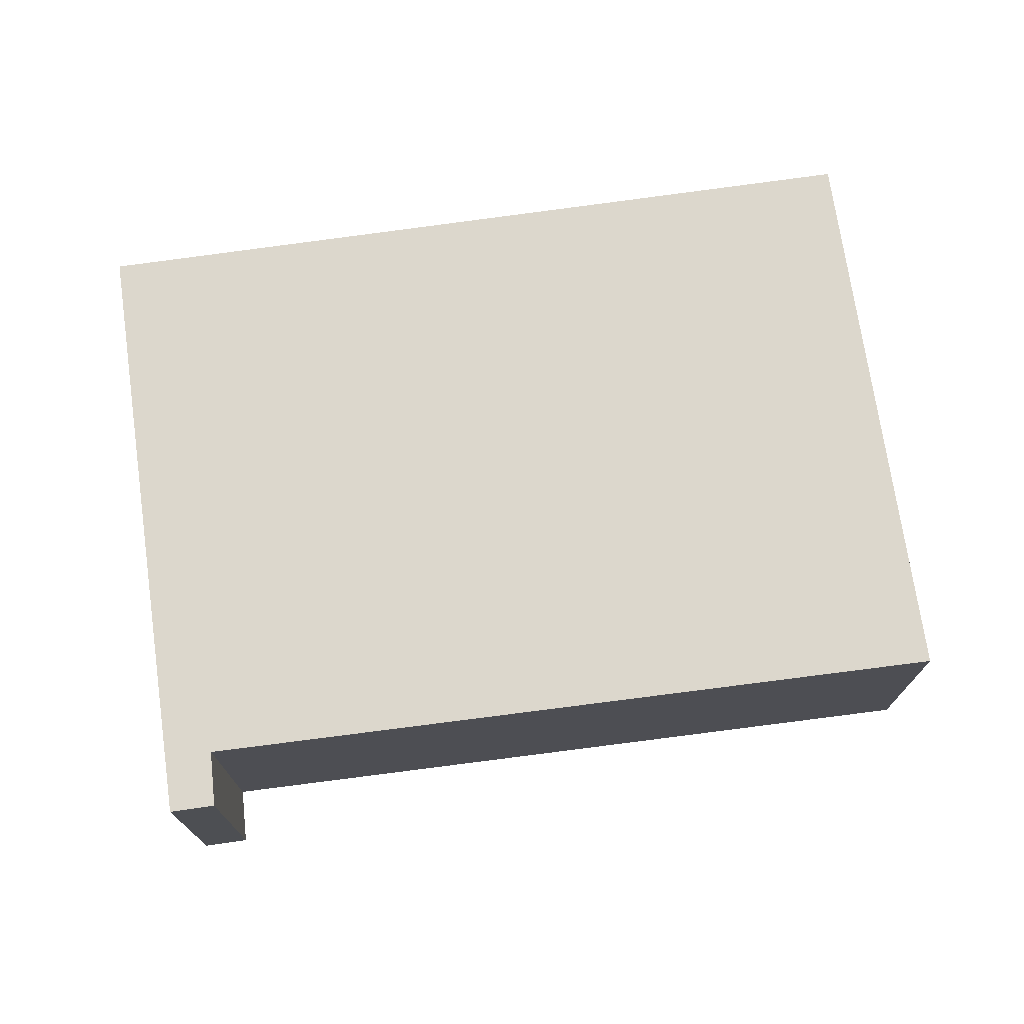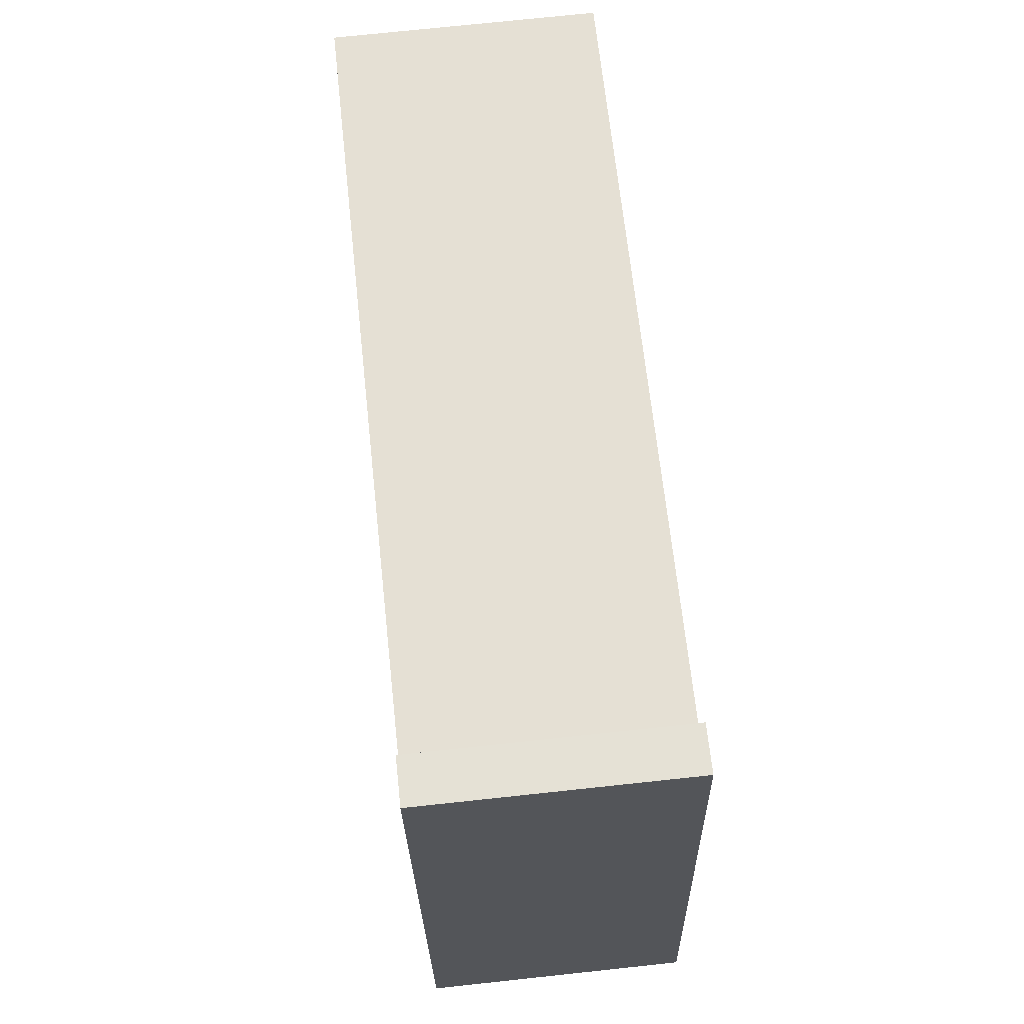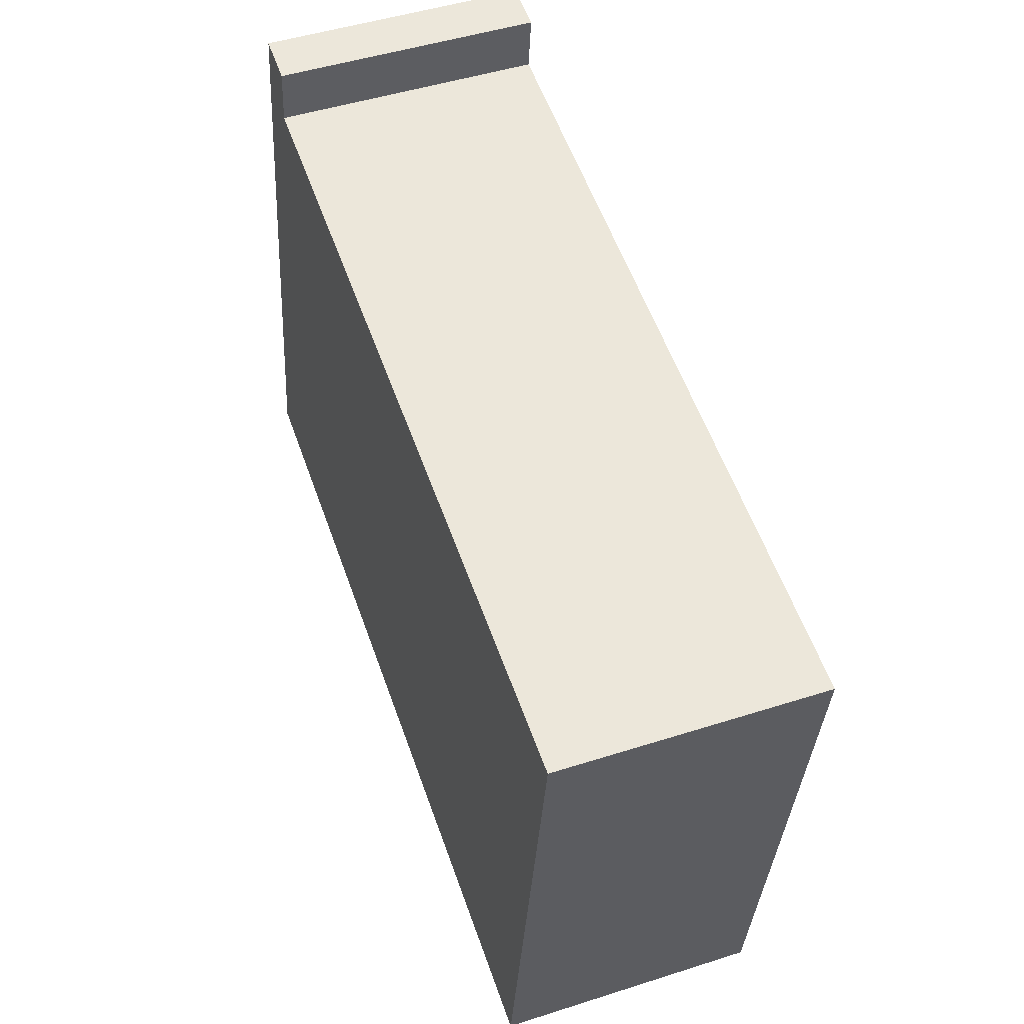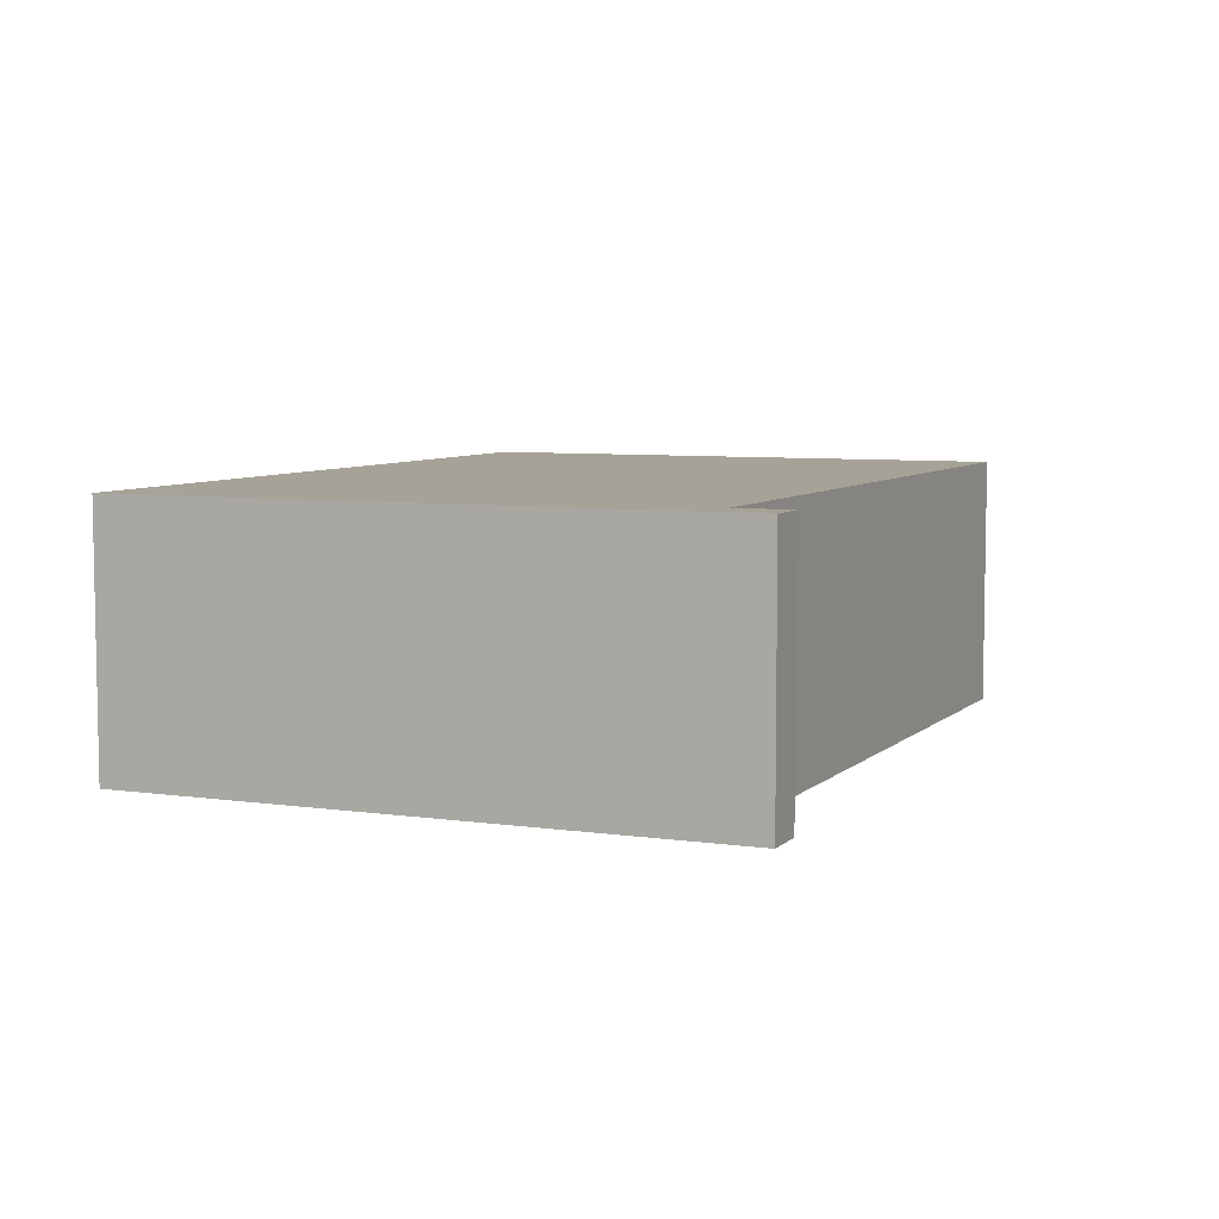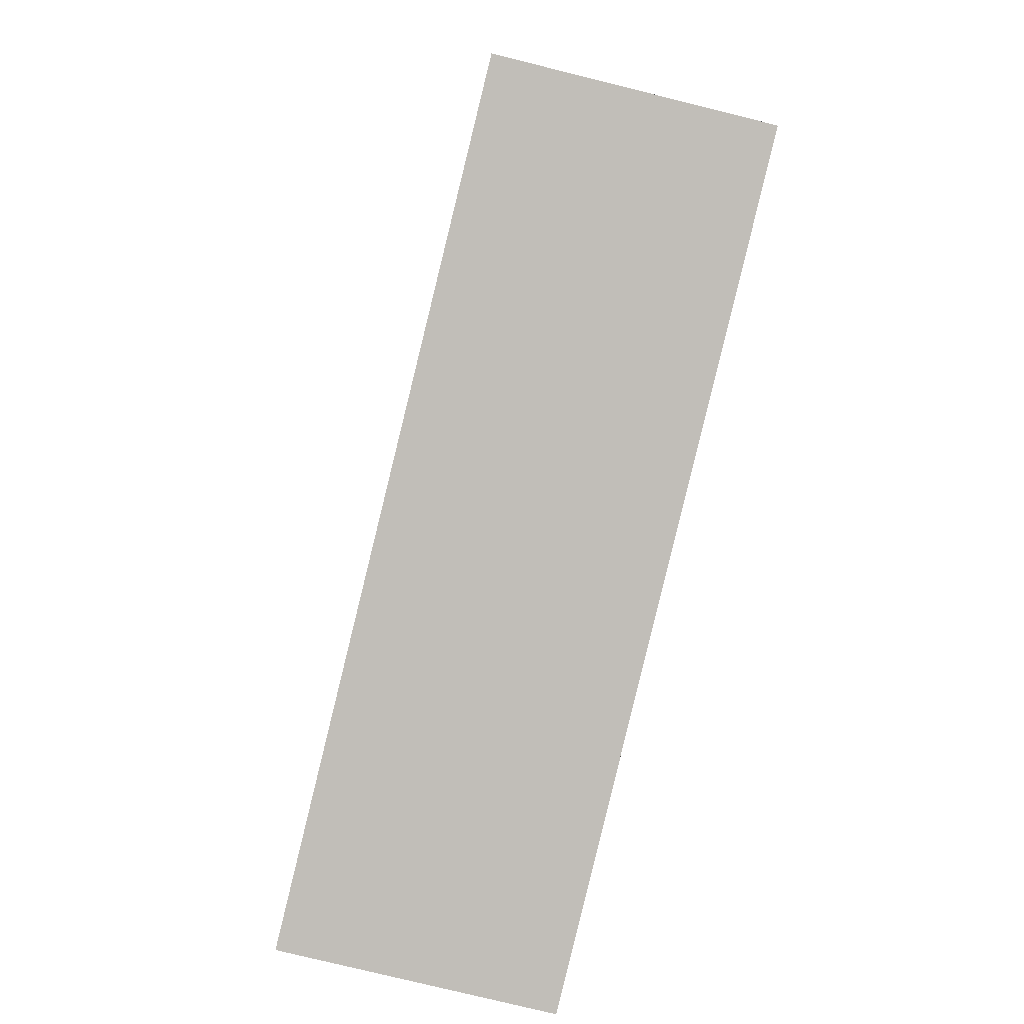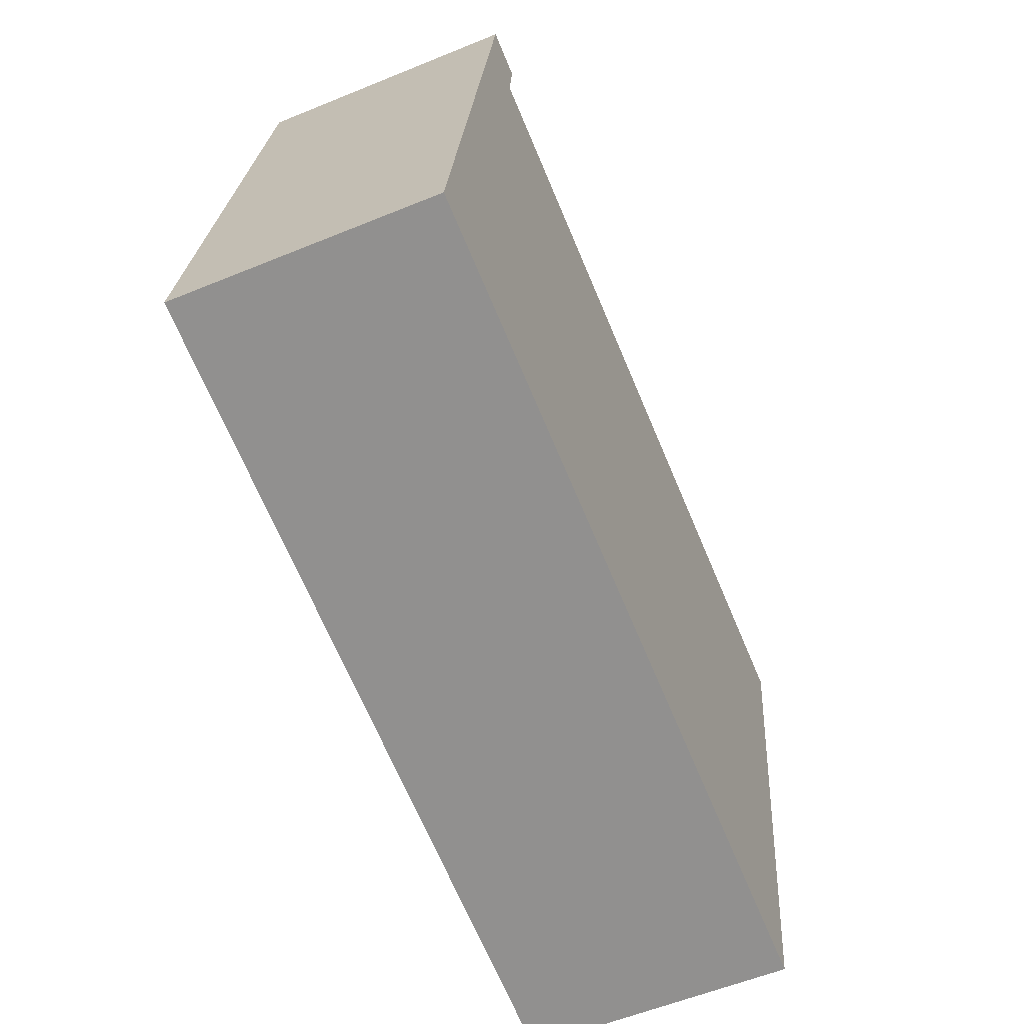
<metadata>
{"format":"obj","ext":"obj","renderer":"f3d","projection":"perspective","resolution":1024,"background":"white","views":[{"elev":72.8,"azim":0.9,"up":"+Y"},{"elev":73.7,"azim":-96.1,"up":"+Z"},{"elev":48.2,"azim":70.3,"up":"+Z"},{"elev":6.5,"azim":-57.7,"up":"+Y"},{"elev":-77.0,"azim":-103.9,"up":"+Z"},{"elev":-57.9,"azim":-67.0,"up":"+Z"}]}
</metadata>
<code>
v  0 2.57 1.574e-16
v  8.908 2.57 4.4
v  8.003 2.57 -1.276
v  1.362 2.57 5.491
v  0.69 2.57 4.321
v  0.977 2.57 6.122
v  1.429 2.57 6.05
v  1.429 -3.705e-16 6.05
v  1.362 -3.362e-16 5.491
v  8.908 -2.694e-16 4.4
v  8.003 7.813e-17 -1.276
v  0.977 -3.749e-16 6.122
v  0 0 0
v  0.69 -2.646e-16 4.321
g defaultobject
f 1 2 3
f 2 1 4
f 4 1 5
f 4 5 6
f 4 6 7
f 8 4 7
f 4 8 9
f 10 3 2
f 3 10 11
f 9 2 4
f 2 9 10
f 12 7 6
f 7 12 8
f 11 1 3
f 1 11 13
f 13 5 1
f 5 13 14
f 5 14 6
f 6 14 12
f 10 13 11
f 13 10 9
f 13 9 14
f 14 9 12
f 12 9 8

</code>
